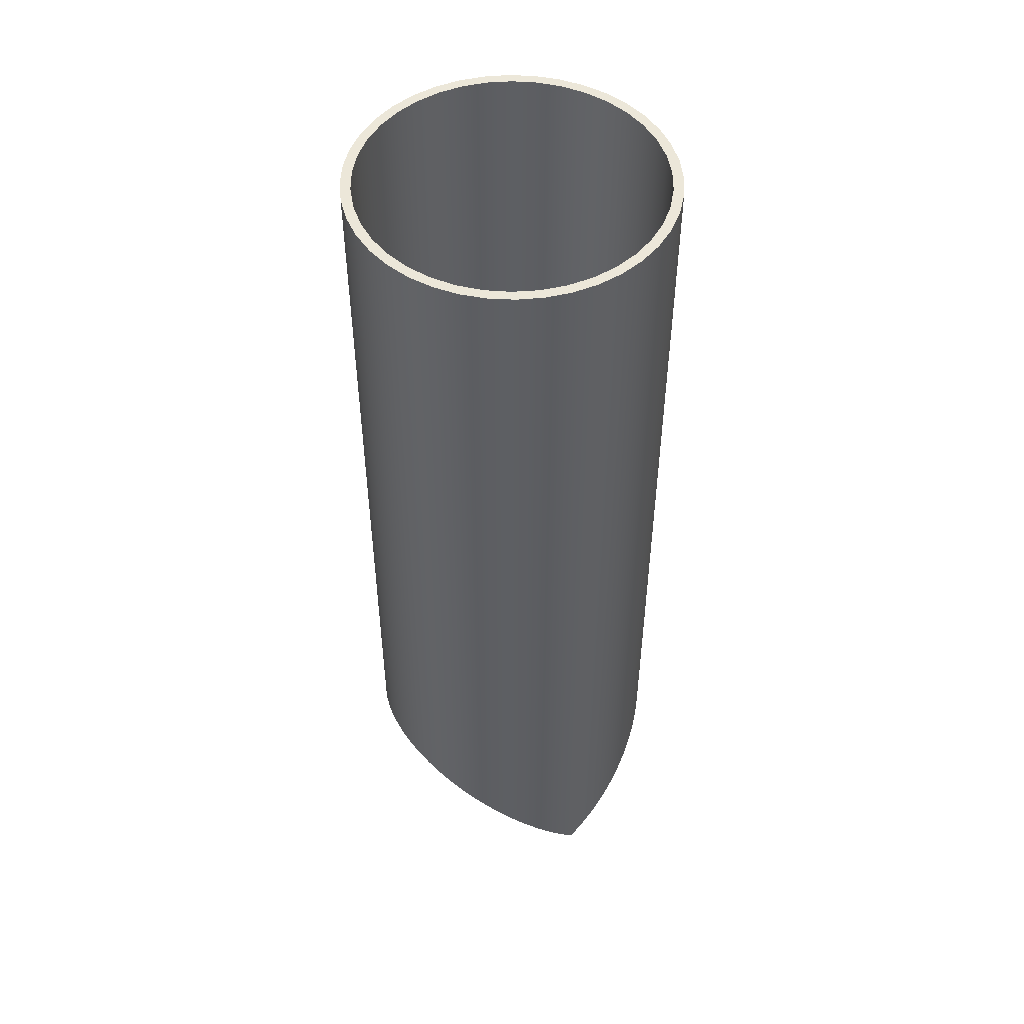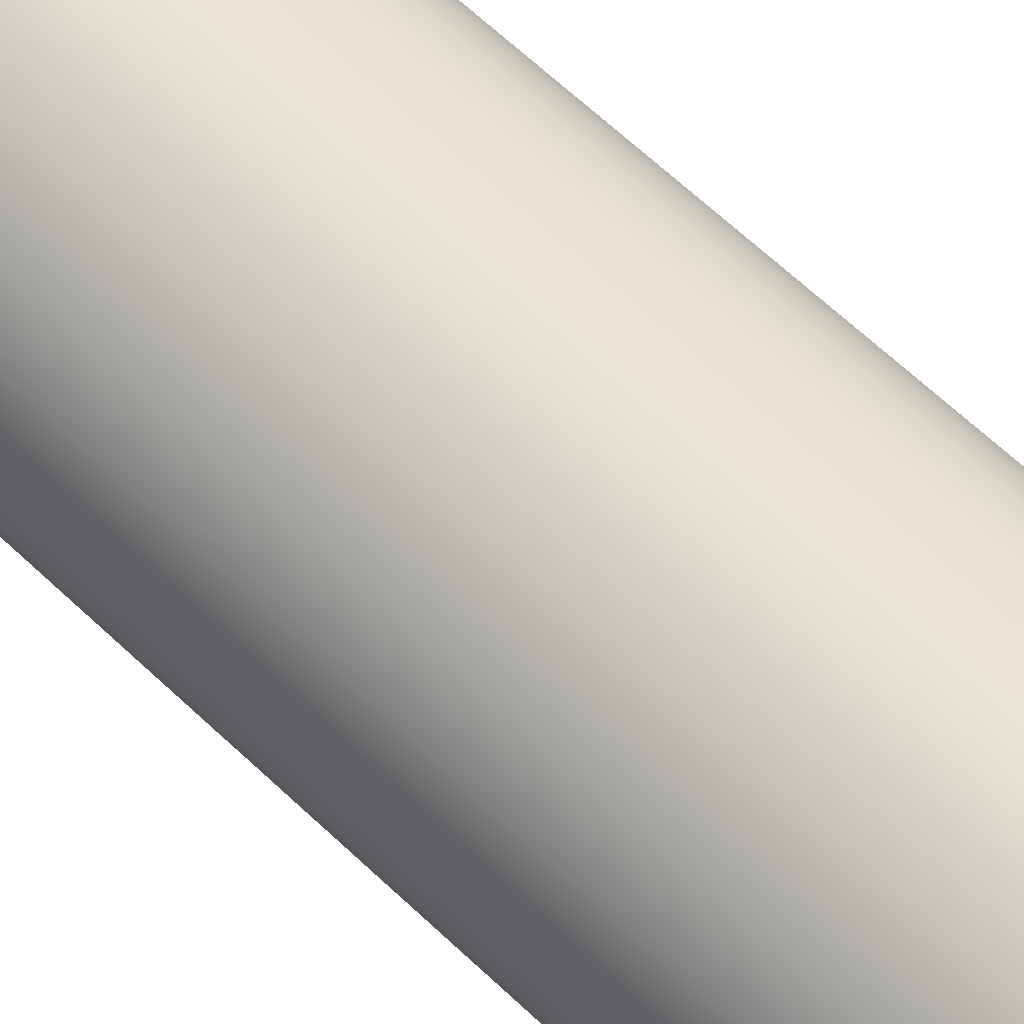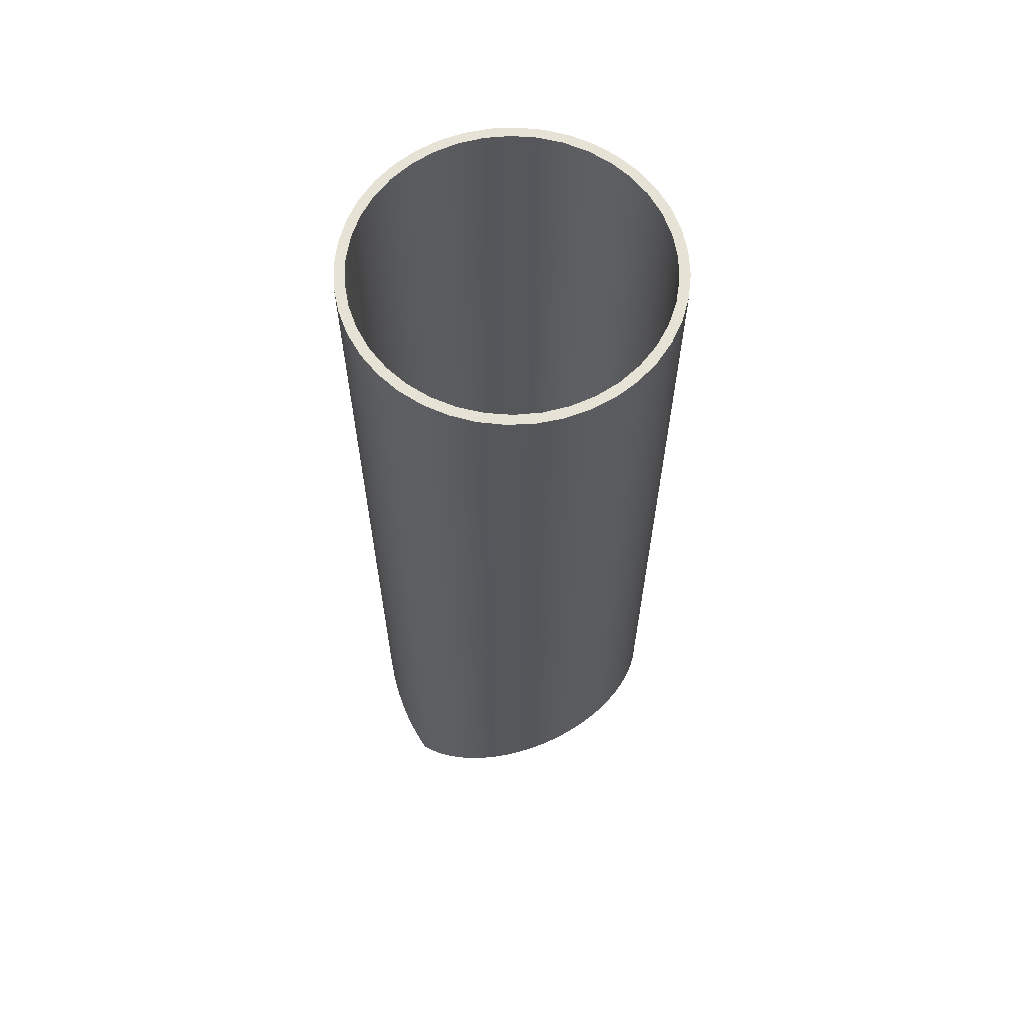
<metadata>
{"format":"obj","ext":"obj","renderer":"f3d","projection":"perspective","resolution":1024,"background":"white","views":[{"elev":50.1,"azim":61.7,"up":"+Y"},{"elev":67.1,"azim":133.1,"up":"+Z"},{"elev":63.1,"azim":-43.2,"up":"+Y"}]}
</metadata>
<code>
v -2.381 15.24 2.916e-16
v -2.349 15.24 -0.3919
v -2.252 15.24 -0.7732
v -2.094 15.24 -1.133
v -1.879 15.24 -1.463
v -1.613 15.24 -1.752
v -1.302 15.24 -1.994
v -0.9565 15.24 -2.181
v -0.5846 15.24 -2.308
v -0.1966 15.24 -2.373
v 0.1966 15.24 -2.373
v 0.5846 15.24 -2.308
v 0.9565 15.24 -2.181
v 1.302 15.24 -1.994
v 1.613 15.24 -1.752
v 1.879 15.24 -1.463
v 2.094 15.24 -1.133
v 2.252 15.24 -0.7732
v 2.349 15.24 -0.3919
v 2.381 15.24 0
v 2.349 15.24 0.3919
v 2.252 15.24 0.7732
v 2.094 15.24 1.133
v 1.879 15.24 1.463
v 1.613 15.24 1.752
v 1.302 15.24 1.994
v 0.9565 15.24 2.181
v 0.5846 15.24 2.308
v 0.1966 15.24 2.373
v -0.1966 15.24 2.373
v -0.5846 15.24 2.308
v -0.9565 15.24 2.181
v -1.302 15.24 1.994
v -1.613 15.24 1.752
v -1.879 15.24 1.463
v -2.094 15.24 1.133
v -2.252 15.24 0.7732
v -2.349 15.24 0.3919
v -2.54 15.24 3.111e-16
v -2.509 15.24 0.3973
v -2.416 15.24 0.7849
v -2.263 15.24 1.153
v -2.055 15.24 1.493
v -1.796 15.24 1.796
v -1.493 15.24 2.055
v -1.153 15.24 2.263
v -0.7849 15.24 2.416
v -0.3973 15.24 2.509
v 1.555e-16 15.24 2.54
v 0.3973 15.24 2.509
v 0.7849 15.24 2.416
v 1.153 15.24 2.263
v 1.493 15.24 2.055
v 1.796 15.24 1.796
v 2.055 15.24 1.493
v 2.263 15.24 1.153
v 2.416 15.24 0.7849
v 2.509 15.24 0.3973
v 2.54 15.24 0
v 2.509 15.24 -0.3973
v 2.416 15.24 -0.7849
v 2.263 15.24 -1.153
v 2.055 15.24 -1.493
v 1.796 15.24 -1.796
v 1.493 15.24 -2.055
v 1.153 15.24 -2.263
v 0.7849 15.24 -2.416
v 0.3973 15.24 -2.509
v 1.555e-16 15.24 -2.54
v -0.3973 15.24 -2.509
v -0.7849 15.24 -2.416
v -1.153 15.24 -2.263
v -1.493 15.24 -2.055
v -1.796 15.24 -1.796
v -2.055 15.24 -1.493
v -2.263 15.24 -1.153
v -2.416 15.24 -0.7849
v -2.509 15.24 -0.3973
v -2.381 0.8839 -2.776e-17
v -2.378 0.8926 0.1248
v -2.369 0.9168 0.2434
v -2.335 0.9997 0.467
v -2.283 1.114 0.6787
v -2.212 1.249 0.8823
v -2.123 1.395 1.079
v -2.015 1.546 1.268
v -1.891 1.696 1.448
v -1.75 1.841 1.615
v -1.594 1.978 1.769
v -1.415 2.109 1.915
v -1.215 2.23 2.048
v -0.9959 2.337 2.163
v -0.7605 2.423 2.256
v -0.5129 2.488 2.325
v -0.2576 2.527 2.367
v 8.327e-17 2.54 2.381
v 0.2576 2.527 2.367
v 0.5129 2.488 2.325
v 0.7605 2.423 2.256
v 0.9959 2.337 2.163
v 1.215 2.23 2.048
v 1.415 2.109 1.915
v 1.594 1.978 1.769
v 1.75 1.841 1.615
v 1.891 1.696 1.448
v 2.015 1.546 1.268
v 2.123 1.395 1.079
v 2.212 1.249 0.8823
v 2.283 1.114 0.6787
v 2.335 0.9997 0.467
v 2.369 0.9168 0.2434
v 2.378 0.8926 0.1248
v 2.381 0.8839 1.388e-17
v 2.378 0.8926 -0.1248
v 2.369 0.9168 -0.2434
v 2.335 0.9997 -0.467
v 2.283 1.114 -0.6787
v 2.212 1.249 -0.8823
v 2.123 1.395 -1.079
v 2.015 1.546 -1.268
v 1.891 1.696 -1.448
v 1.75 1.841 -1.615
v 1.594 1.978 -1.769
v 1.415 2.109 -1.915
v 1.215 2.23 -2.048
v 0.9959 2.337 -2.163
v 0.7605 2.423 -2.256
v 0.5129 2.488 -2.325
v 0.2576 2.527 -2.367
v 1.527e-16 2.54 -2.381
v -0.2576 2.527 -2.367
v -0.5129 2.488 -2.325
v -0.7605 2.423 -2.256
v -0.9959 2.337 -2.163
v -1.215 2.23 -2.048
v -1.415 2.109 -1.915
v -1.594 1.978 -1.769
v -1.75 1.841 -1.615
v -1.891 1.696 -1.448
v -2.015 1.546 -1.268
v -2.123 1.395 -1.079
v -2.212 1.249 -0.8823
v -2.283 1.114 -0.6787
v -2.335 0.9997 -0.467
v -2.369 0.9168 -0.2434
v -2.378 0.8926 -0.1248
v 2.54 0 0
v 2.528 0.249 0.249
v 2.491 0.4955 0.4955
v 2.431 0.7373 0.7373
v 2.347 0.972 0.972
v 2.24 1.197 1.197
v 2.112 1.411 1.411
v 1.963 1.611 1.611
v 1.796 1.796 1.796
v 1.611 1.963 1.963
v 1.411 2.112 2.112
v 1.197 2.24 2.24
v 0.972 2.347 2.347
v 0.7373 2.431 2.431
v 0.4955 2.491 2.491
v 0.249 2.528 2.528
v 0 2.54 2.54
v -0.249 2.528 2.528
v -0.4955 2.491 2.491
v -0.7373 2.431 2.431
v -0.972 2.347 2.347
v -1.197 2.24 2.24
v -1.411 2.112 2.112
v -1.611 1.963 1.963
v -1.796 1.796 1.796
v -1.963 1.611 1.611
v -2.112 1.411 1.411
v -2.24 1.197 1.197
v -2.347 0.972 0.972
v -2.431 0.7373 0.7373
v -2.491 0.4955 0.4955
v -2.528 0.249 0.249
v -2.54 0 3.111e-16
v -2.528 0.249 -0.249
v -2.491 0.4955 -0.4955
v -2.431 0.7373 -0.7373
v -2.347 0.972 -0.972
v -2.24 1.197 -1.197
v -2.112 1.411 -1.411
v -1.963 1.611 -1.611
v -1.796 1.796 -1.796
v -1.611 1.963 -1.963
v -1.411 2.112 -2.112
v -1.197 2.24 -2.24
v -0.972 2.347 -2.347
v -0.7373 2.431 -2.431
v -0.4955 2.491 -2.491
v -0.249 2.528 -2.528
v 0 2.54 -2.54
v 0.249 2.528 -2.528
v 0.4955 2.491 -2.491
v 0.7373 2.431 -2.431
v 0.972 2.347 -2.347
v 1.197 2.24 -2.24
v 1.411 2.112 -2.112
v 1.611 1.963 -1.963
v 1.796 1.796 -1.796
v 1.963 1.611 -1.611
v 2.112 1.411 -1.411
v 2.24 1.197 -1.197
v 2.347 0.972 -0.972
v 2.431 0.7373 -0.7373
v 2.491 0.4955 -0.4955
v 2.528 0.249 -0.249
v -2.54 0 3.111e-16
v -2.528 0.249 0.249
v -2.491 0.4955 0.4955
v -2.431 0.7373 0.7373
v -2.347 0.972 0.972
v -2.24 1.197 1.197
v -2.112 1.411 1.411
v -1.963 1.611 1.611
v -1.796 1.796 1.796
v -1.611 1.963 1.963
v -1.411 2.112 2.112
v -1.197 2.24 2.24
v -0.972 2.347 2.347
v -0.7373 2.431 2.431
v -0.4955 2.491 2.491
v -0.249 2.528 2.528
v 0 2.54 2.54
v 0.249 2.528 2.528
v 0.4955 2.491 2.491
v 0.7373 2.431 2.431
v 0.972 2.347 2.347
v 1.197 2.24 2.24
v 1.411 2.112 2.112
v 1.611 1.963 1.963
v 1.796 1.796 1.796
v 1.963 1.611 1.611
v 2.112 1.411 1.411
v 2.24 1.197 1.197
v 2.347 0.972 0.972
v 2.431 0.7373 0.7373
v 2.491 0.4955 0.4955
v 2.528 0.249 0.249
v 2.54 0 0
v 2.528 0.249 -0.249
v 2.491 0.4955 -0.4955
v 2.431 0.7373 -0.7373
v 2.347 0.972 -0.972
v 2.24 1.197 -1.197
v 2.112 1.411 -1.411
v 1.963 1.611 -1.611
v 1.796 1.796 -1.796
v 1.611 1.963 -1.963
v 1.411 2.112 -2.112
v 1.197 2.24 -2.24
v 0.972 2.347 -2.347
v 0.7373 2.431 -2.431
v 0.4955 2.491 -2.491
v 0.249 2.528 -2.528
v 0 2.54 -2.54
v -0.249 2.528 -2.528
v -0.4955 2.491 -2.491
v -0.7373 2.431 -2.431
v -0.972 2.347 -2.347
v -1.197 2.24 -2.24
v -1.411 2.112 -2.112
v -1.611 1.963 -1.963
v -1.796 1.796 -1.796
v -1.963 1.611 -1.611
v -2.112 1.411 -1.411
v -2.24 1.197 -1.197
v -2.347 0.972 -0.972
v -2.431 0.7373 -0.7373
v -2.491 0.4955 -0.4955
v -2.528 0.249 -0.249
v -2.54 15.24 3.111e-16
v -2.509 15.24 -0.3973
v -2.416 15.24 -0.7849
v -2.263 15.24 -1.153
v -2.055 15.24 -1.493
v -1.796 15.24 -1.796
v -1.493 15.24 -2.055
v -1.153 15.24 -2.263
v -0.7849 15.24 -2.416
v -0.3973 15.24 -2.509
v 1.555e-16 15.24 -2.54
v 0.3973 15.24 -2.509
v 0.7849 15.24 -2.416
v 1.153 15.24 -2.263
v 1.493 15.24 -2.055
v 1.796 15.24 -1.796
v 2.055 15.24 -1.493
v 2.263 15.24 -1.153
v 2.416 15.24 -0.7849
v 2.509 15.24 -0.3973
v 2.54 15.24 0
v 2.509 15.24 0.3973
v 2.416 15.24 0.7849
v 2.263 15.24 1.153
v 2.055 15.24 1.493
v 1.796 15.24 1.796
v 1.493 15.24 2.055
v 1.153 15.24 2.263
v 0.7849 15.24 2.416
v 0.3973 15.24 2.509
v 1.555e-16 15.24 2.54
v -0.3973 15.24 2.509
v -0.7849 15.24 2.416
v -1.153 15.24 2.263
v -1.493 15.24 2.055
v -1.796 15.24 1.796
v -2.055 15.24 1.493
v -2.263 15.24 1.153
v -2.416 15.24 0.7849
v -2.509 15.24 0.3973
v -2.54 0 3.111e-16
v -2.54 15.24 3.111e-16
v -2.381 0.8839 -2.776e-17
v -2.378 0.8926 -0.1248
v -2.369 0.9168 -0.2434
v -2.335 0.9997 -0.467
v -2.283 1.114 -0.6787
v -2.212 1.249 -0.8823
v -2.123 1.395 -1.079
v -2.015 1.546 -1.268
v -1.891 1.696 -1.448
v -1.75 1.841 -1.615
v -1.594 1.978 -1.769
v -1.415 2.109 -1.915
v -1.215 2.23 -2.048
v -0.9959 2.337 -2.163
v -0.7605 2.423 -2.256
v -0.5129 2.488 -2.325
v -0.2576 2.527 -2.367
v 1.527e-16 2.54 -2.381
v 0.2576 2.527 -2.367
v 0.5129 2.488 -2.325
v 0.7605 2.423 -2.256
v 0.9959 2.337 -2.163
v 1.215 2.23 -2.048
v 1.415 2.109 -1.915
v 1.594 1.978 -1.769
v 1.75 1.841 -1.615
v 1.891 1.696 -1.448
v 2.015 1.546 -1.268
v 2.123 1.395 -1.079
v 2.212 1.249 -0.8823
v 2.283 1.114 -0.6787
v 2.335 0.9997 -0.467
v 2.369 0.9168 -0.2434
v 2.378 0.8926 -0.1248
v 2.381 0.8839 1.388e-17
v 2.378 0.8926 0.1248
v 2.369 0.9168 0.2434
v 2.335 0.9997 0.467
v 2.283 1.114 0.6787
v 2.212 1.249 0.8823
v 2.123 1.395 1.079
v 2.015 1.546 1.268
v 1.891 1.696 1.448
v 1.75 1.841 1.615
v 1.594 1.978 1.769
v 1.415 2.109 1.915
v 1.215 2.23 2.048
v 0.9959 2.337 2.163
v 0.7605 2.423 2.256
v 0.5129 2.488 2.325
v 0.2576 2.527 2.367
v 8.327e-17 2.54 2.381
v -0.2576 2.527 2.367
v -0.5129 2.488 2.325
v -0.7605 2.423 2.256
v -0.9959 2.337 2.163
v -1.215 2.23 2.048
v -1.415 2.109 1.915
v -1.594 1.978 1.769
v -1.75 1.841 1.615
v -1.891 1.696 1.448
v -2.015 1.546 1.268
v -2.123 1.395 1.079
v -2.212 1.249 0.8823
v -2.283 1.114 0.6787
v -2.335 0.9997 0.467
v -2.369 0.9168 0.2434
v -2.378 0.8926 0.1248
v -2.381 15.24 2.916e-16
v -2.349 15.24 0.3919
v -2.252 15.24 0.7732
v -2.094 15.24 1.133
v -1.879 15.24 1.463
v -1.613 15.24 1.752
v -1.302 15.24 1.994
v -0.9565 15.24 2.181
v -0.5846 15.24 2.308
v -0.1966 15.24 2.373
v 0.1966 15.24 2.373
v 0.5846 15.24 2.308
v 0.9565 15.24 2.181
v 1.302 15.24 1.994
v 1.613 15.24 1.752
v 1.879 15.24 1.463
v 2.094 15.24 1.133
v 2.252 15.24 0.7732
v 2.349 15.24 0.3919
v 2.381 15.24 0
v 2.349 15.24 -0.3919
v 2.252 15.24 -0.7732
v 2.094 15.24 -1.133
v 1.879 15.24 -1.463
v 1.613 15.24 -1.752
v 1.302 15.24 -1.994
v 0.9565 15.24 -2.181
v 0.5846 15.24 -2.308
v 0.1966 15.24 -2.373
v -0.1966 15.24 -2.373
v -0.5846 15.24 -2.308
v -0.9565 15.24 -2.181
v -1.302 15.24 -1.994
v -1.613 15.24 -1.752
v -1.879 15.24 -1.463
v -2.094 15.24 -1.133
v -2.252 15.24 -0.7732
v -2.349 15.24 -0.3919
v -2.381 15.24 2.916e-16
v -2.381 0.8839 -2.776e-17
f 2 78 1
f 1 78 39
f 1 39 40
f 78 2 77
f 77 2 3
f 77 3 76
f 76 3 4
f 76 4 75
f 75 4 5
f 75 5 74
f 74 5 6
f 74 6 73
f 73 6 7
f 73 7 72
f 72 7 8
f 72 8 71
f 71 8 9
f 71 9 70
f 70 9 10
f 70 10 69
f 69 10 11
f 69 11 68
f 68 11 12
f 68 12 67
f 67 12 13
f 67 13 66
f 66 13 14
f 66 14 65
f 65 14 15
f 65 15 64
f 64 15 16
f 64 16 63
f 63 16 17
f 63 17 62
f 62 17 18
f 62 18 61
f 61 18 19
f 61 19 60
f 60 19 20
f 60 20 59
f 59 20 58
f 58 20 21
f 58 21 57
f 57 21 22
f 57 22 56
f 56 22 23
f 56 23 55
f 55 23 24
f 55 24 54
f 54 24 25
f 54 25 53
f 53 25 26
f 53 26 52
f 52 26 27
f 52 27 51
f 51 27 28
f 51 28 50
f 50 28 29
f 50 29 49
f 49 29 30
f 49 30 48
f 48 30 31
f 48 31 47
f 47 31 32
f 47 32 46
f 46 32 33
f 46 33 45
f 45 33 34
f 45 34 44
f 44 34 35
f 44 35 43
f 43 35 36
f 43 36 42
f 42 36 37
f 42 37 41
f 41 37 38
f 41 38 40
f 40 38 1
f 80 176 79
f 79 176 182
f 79 182 146
f 146 182 183
f 146 183 145
f 145 183 144
f 144 183 143
f 143 183 184
f 143 184 142
f 142 184 185
f 142 185 141
f 141 185 140
f 140 185 186
f 140 186 139
f 139 186 187
f 139 187 138
f 138 187 188
f 138 188 137
f 137 188 189
f 137 189 136
f 136 189 135
f 135 189 190
f 135 190 134
f 134 190 191
f 134 191 133
f 133 191 192
f 133 192 132
f 132 192 193
f 132 193 131
f 131 193 194
f 131 194 130
f 130 194 195
f 130 195 196
f 176 80 175
f 175 80 81
f 175 81 82
f 82 83 175
f 175 83 174
f 174 83 84
f 174 84 173
f 173 84 85
f 173 85 86
f 173 86 172
f 172 86 87
f 172 87 171
f 171 87 88
f 171 88 170
f 170 88 89
f 170 89 169
f 169 89 90
f 169 90 91
f 169 91 168
f 168 91 92
f 168 92 167
f 167 92 93
f 167 93 166
f 166 93 94
f 166 94 165
f 165 94 95
f 165 95 164
f 164 95 96
f 164 96 163
f 163 96 162
f 162 96 97
f 162 97 161
f 161 97 98
f 161 98 160
f 160 98 99
f 160 99 159
f 159 99 100
f 159 100 158
f 158 100 101
f 158 101 157
f 157 101 102
f 157 102 103
f 157 103 156
f 156 103 104
f 156 104 155
f 155 104 105
f 155 105 154
f 154 105 106
f 154 106 153
f 153 106 107
f 153 107 108
f 153 108 152
f 152 108 109
f 152 109 151
f 151 109 110
f 151 110 111
f 111 112 151
f 151 112 150
f 150 112 113
f 150 113 208
f 208 113 114
f 208 114 207
f 207 114 115
f 207 115 116
f 116 117 207
f 207 117 206
f 206 117 118
f 206 118 205
f 205 118 119
f 205 119 120
f 205 120 204
f 204 120 121
f 204 121 203
f 203 121 122
f 203 122 202
f 202 122 123
f 202 123 201
f 201 123 124
f 201 124 125
f 201 125 200
f 200 125 126
f 200 126 199
f 199 126 127
f 199 127 198
f 198 127 128
f 198 128 197
f 197 128 129
f 197 129 196
f 196 129 130
f 147 148 210
f 210 148 149
f 210 149 209
f 209 149 208
f 208 149 150
f 182 176 181
f 181 176 177
f 181 177 178
f 179 180 178
f 178 180 181
f 274 315 275
f 316 211 212
f 316 212 314
f 314 212 213
f 314 213 313
f 313 213 214
f 313 214 215
f 313 215 312
f 312 215 216
f 312 216 217
f 312 217 311
f 311 217 218
f 311 218 310
f 310 218 219
f 310 219 220
f 310 220 309
f 309 220 221
f 309 221 308
f 308 221 222
f 308 222 223
f 308 223 307
f 307 223 224
f 307 224 225
f 307 225 306
f 306 225 226
f 306 226 305
f 305 226 227
f 305 227 228
f 305 228 304
f 304 228 229
f 304 229 303
f 303 229 230
f 303 230 231
f 303 231 302
f 302 231 232
f 302 232 233
f 302 233 301
f 301 233 234
f 301 234 300
f 300 234 235
f 300 235 236
f 300 236 299
f 299 236 237
f 299 237 298
f 298 237 238
f 298 238 239
f 298 239 297
f 297 239 240
f 297 240 241
f 297 241 296
f 296 241 242
f 296 242 295
f 295 242 243
f 295 243 244
f 295 244 294
f 294 244 245
f 294 245 293
f 293 245 246
f 293 246 247
f 293 247 292
f 292 247 248
f 292 248 249
f 292 249 291
f 291 249 250
f 291 250 290
f 290 250 251
f 290 251 252
f 290 252 289
f 289 252 253
f 289 253 288
f 288 253 254
f 288 254 255
f 288 255 287
f 287 255 256
f 287 256 257
f 287 257 286
f 286 257 258
f 286 258 285
f 285 258 259
f 285 259 260
f 285 260 284
f 284 260 261
f 284 261 283
f 283 261 262
f 283 262 263
f 283 263 282
f 282 263 264
f 282 264 265
f 282 265 281
f 281 265 266
f 281 266 280
f 280 266 267
f 280 267 268
f 280 268 279
f 279 268 269
f 279 269 278
f 278 269 270
f 278 270 271
f 278 271 277
f 277 271 272
f 277 272 273
f 277 273 276
f 276 273 274
f 276 274 275
f 384 424 385
f 423 317 318
f 423 318 319
f 423 319 422
f 422 319 320
f 422 320 321
f 422 321 421
f 421 321 322
f 421 322 420
f 420 322 323
f 420 323 324
f 420 324 419
f 419 324 325
f 419 325 326
f 419 326 418
f 418 326 327
f 418 327 328
f 418 328 417
f 417 328 329
f 417 329 416
f 416 329 330
f 416 330 331
f 416 331 415
f 415 331 332
f 415 332 414
f 414 332 333
f 414 333 334
f 414 334 413
f 413 334 335
f 413 335 336
f 413 336 412
f 412 336 337
f 412 337 411
f 411 337 338
f 411 338 339
f 411 339 410
f 410 339 340
f 410 340 409
f 409 340 341
f 409 341 342
f 409 342 408
f 408 342 343
f 408 343 344
f 408 344 407
f 407 344 345
f 407 345 346
f 407 346 406
f 406 346 347
f 406 347 405
f 405 347 348
f 405 348 349
f 405 349 404
f 404 349 350
f 404 350 351
f 351 352 404
f 404 352 353
f 404 353 403
f 403 353 354
f 403 354 355
f 403 355 402
f 402 355 356
f 402 356 401
f 401 356 357
f 401 357 358
f 401 358 400
f 400 358 359
f 400 359 360
f 400 360 399
f 399 360 361
f 399 361 362
f 399 362 398
f 398 362 363
f 398 363 397
f 397 363 364
f 397 364 365
f 397 365 396
f 396 365 366
f 396 366 395
f 395 366 367
f 395 367 368
f 395 368 394
f 394 368 369
f 394 369 370
f 394 370 393
f 393 370 371
f 393 371 392
f 392 371 372
f 392 372 373
f 392 373 391
f 391 373 374
f 391 374 390
f 390 374 375
f 390 375 376
f 390 376 389
f 389 376 377
f 389 377 378
f 389 378 388
f 388 378 379
f 388 379 380
f 388 380 387
f 387 380 381
f 387 381 386
f 386 381 382
f 386 382 383
f 386 383 385
f 385 383 384

</code>
